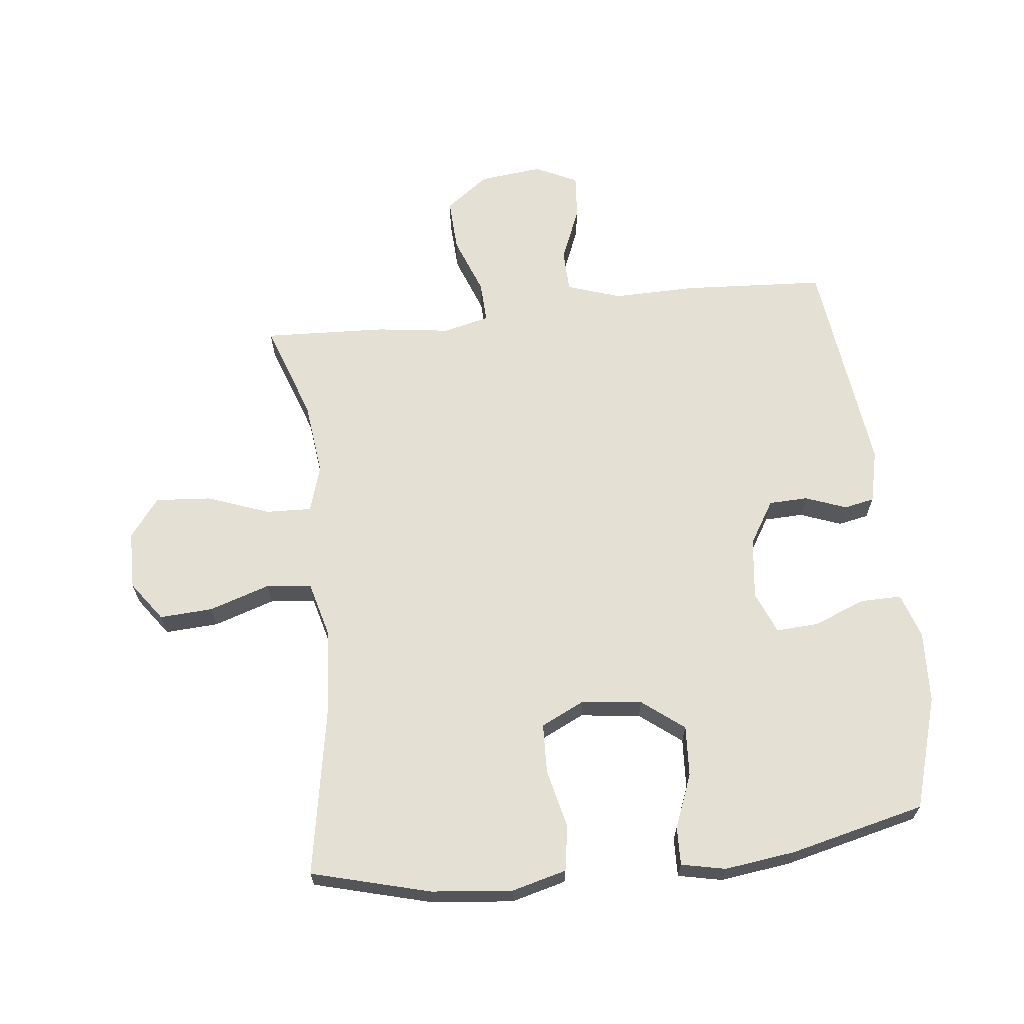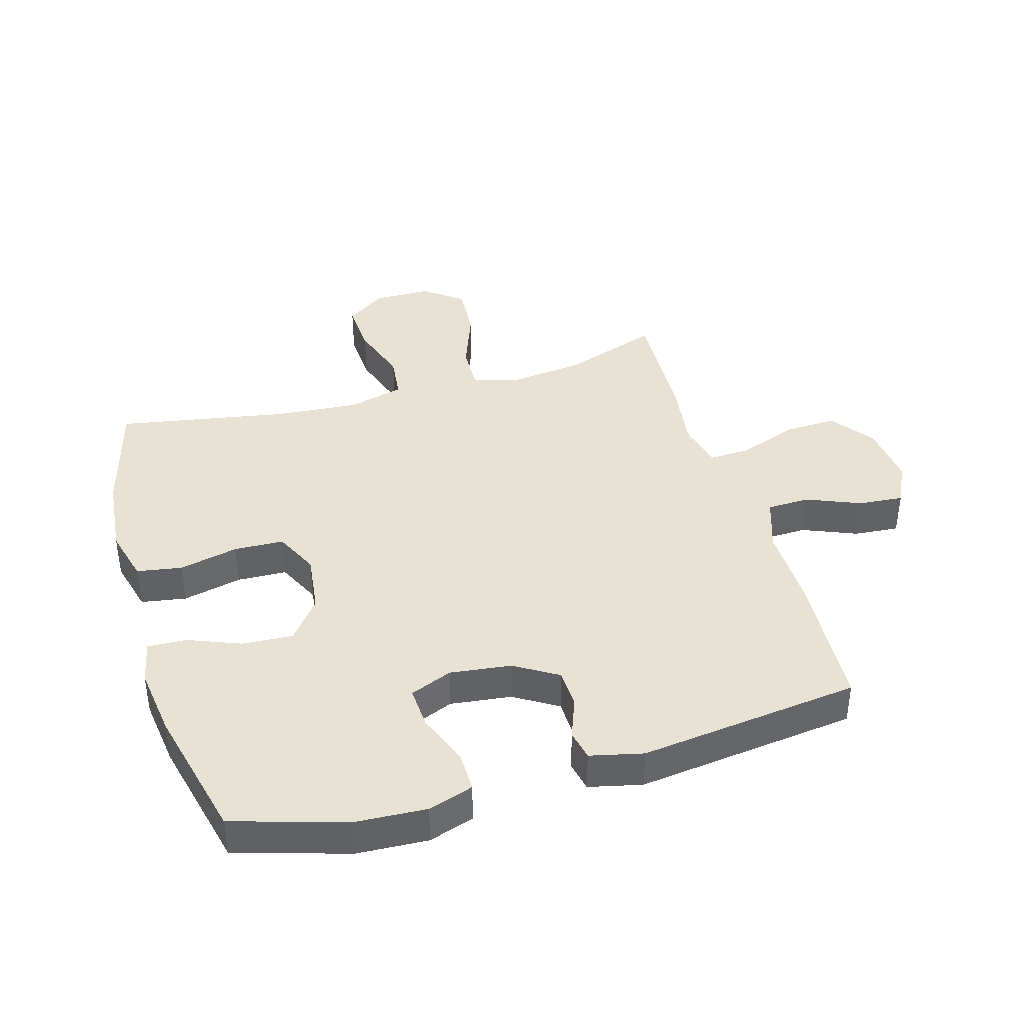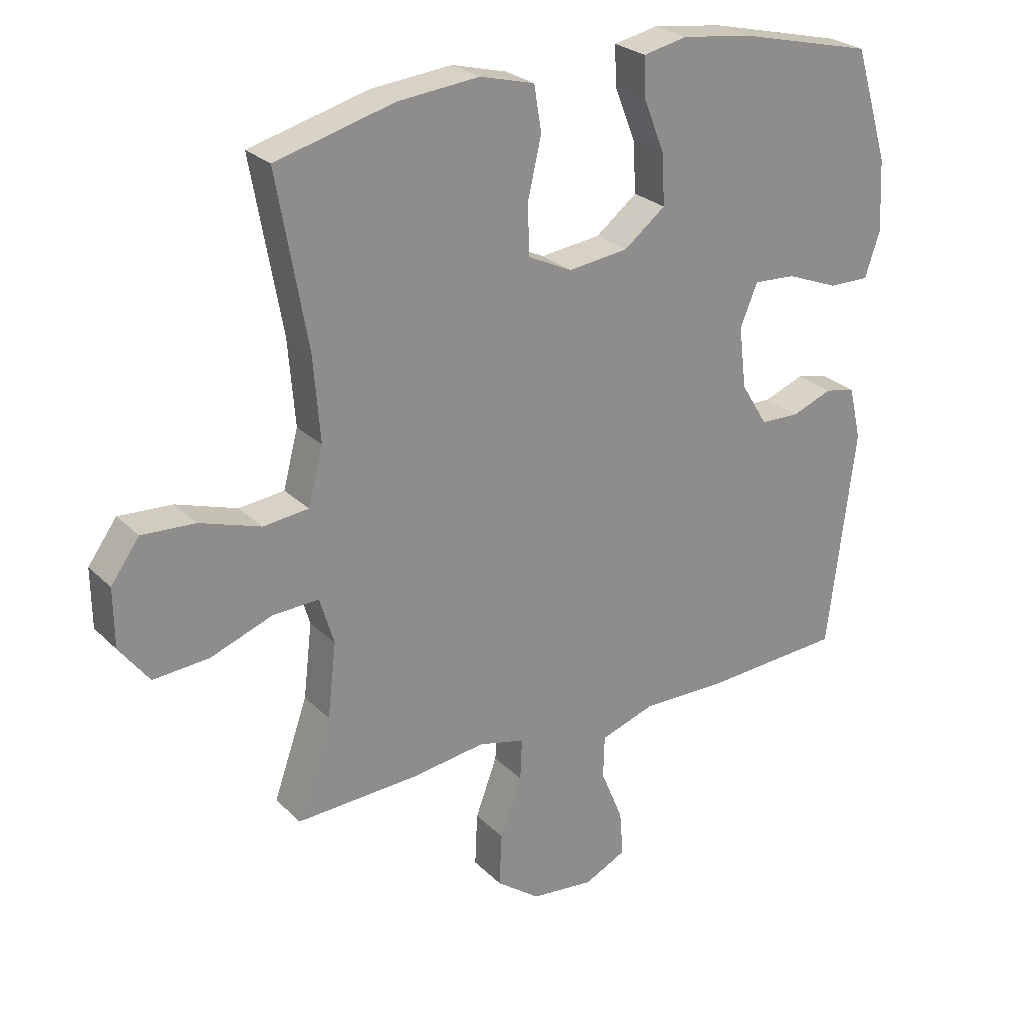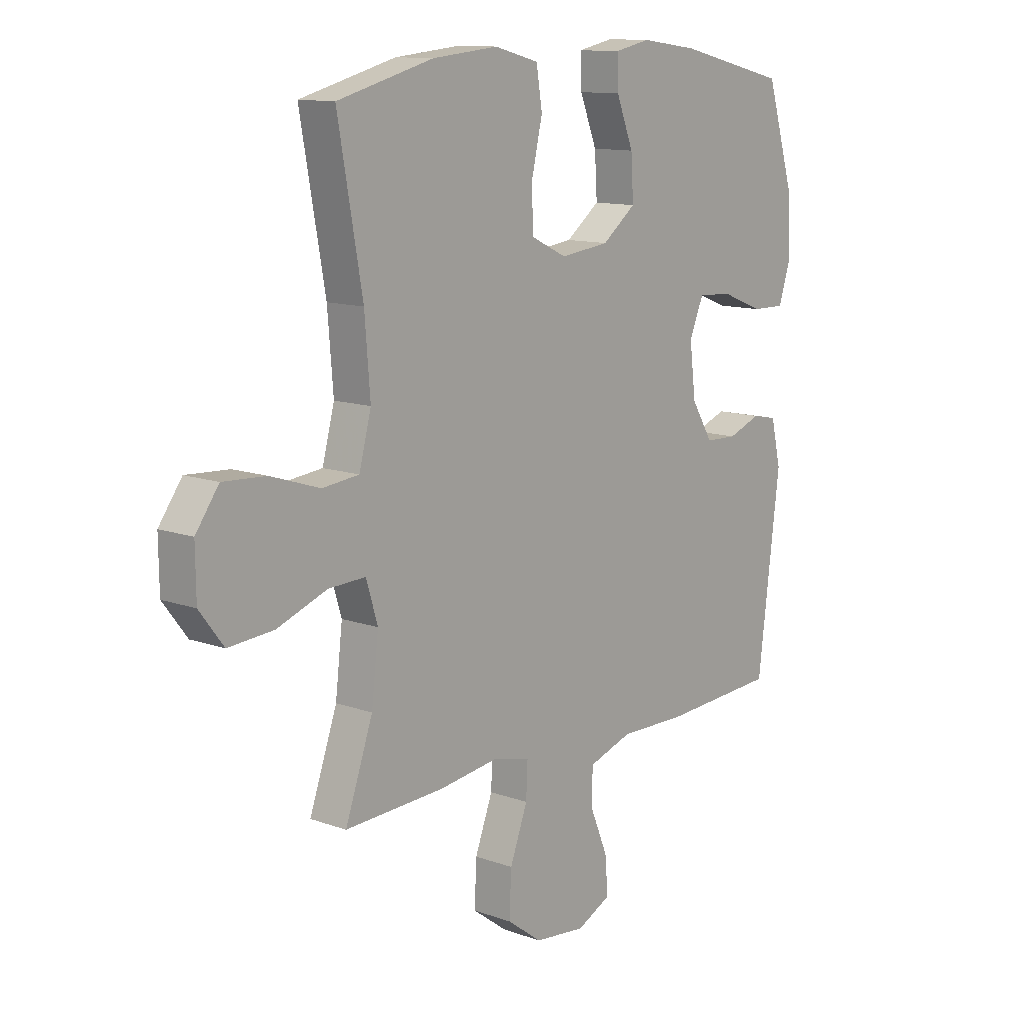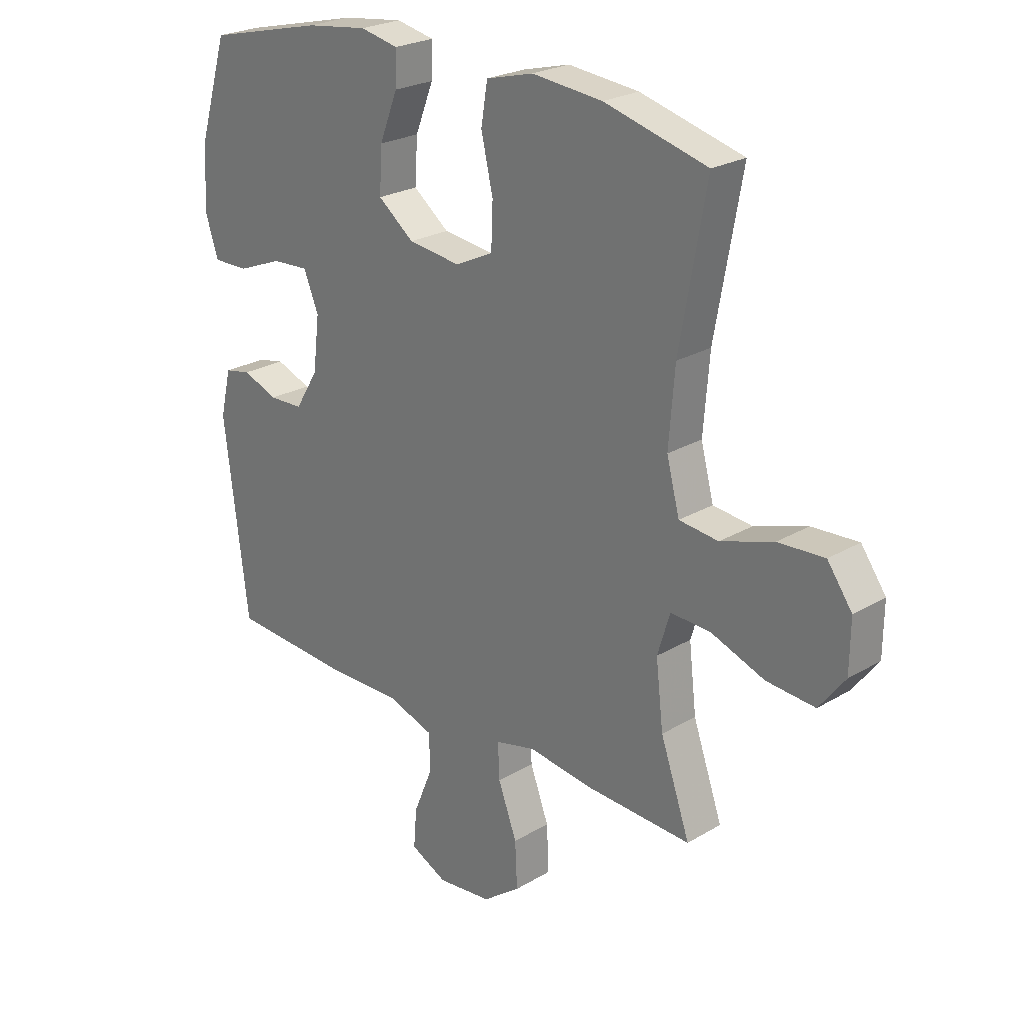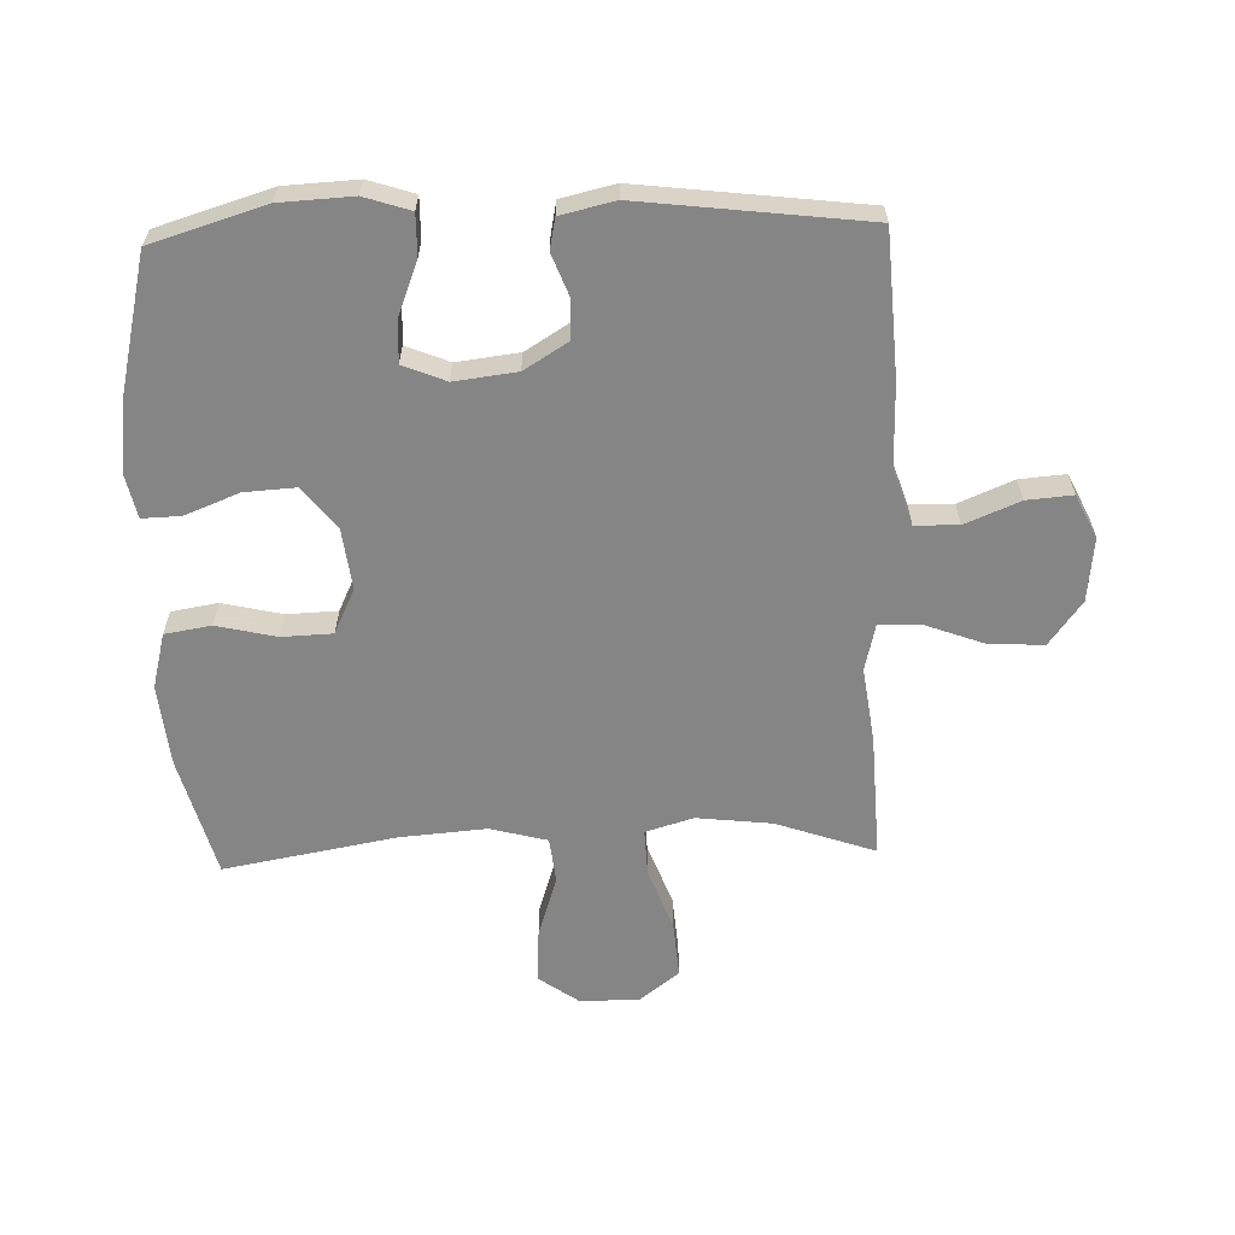
<metadata>
{"format":"obj","ext":"obj","renderer":"f3d","projection":"perspective","resolution":1024,"background":"white","views":[{"elev":65.4,"azim":-6.4,"up":"+Y"},{"elev":40.0,"azim":73.8,"up":"+Y"},{"elev":25.7,"azim":-33.8,"up":"+Z"},{"elev":12.1,"azim":-49.6,"up":"+Z"},{"elev":24.3,"azim":-134.3,"up":"+Z"},{"elev":-61.8,"azim":91.9,"up":"+Y"}]}
</metadata>
<code>
v 0.5 0.07 -0.5
v 0.271 0.07 -0.514
v 0.137 0.07 -0.512
v 0.05 0.07 -0.541
v 0.048 0.07 -0.61
v 0.084 0.07 -0.697
v 0.09 0.07 -0.77
v 0.022 0.07 -0.803
v -0.08 0.07 -0.792
v -0.15 0.07 -0.74
v -0.146 0.07 -0.654
v -0.111 0.07 -0.56
v -0.108 0.07 -0.493
v -0.183 0.07 -0.475
v -0.302 0.07 -0.491
v -0.5 0.07 -0.5
v -0.445 0.07 -0.343
v -0.431 0.07 -0.223
v -0.454 0.07 -0.147
v -0.528 0.07 -0.15
v -0.628 0.07 -0.187
v -0.718 0.07 -0.194
v -0.766 0.07 -0.131
v -0.767 0.07 -0.037
v -0.721 0.07 0.027
v -0.635 0.07 0.022
v -0.537 0.07 -0.01
v -0.464 0.07 -0.002
v -0.44 0.07 0.089
v -0.451 0.07 0.226
v -0.5 0.07 0.5
v -0.309 0.07 0.551
v -0.178 0.07 0.564
v -0.09 0.07 0.541
v -0.078 0.07 0.468
v -0.1 0.07 0.372
v -0.097 0.07 0.292
v -0.026 0.07 0.258
v 0.071 0.07 0.27
v 0.138 0.07 0.322
v 0.133 0.07 0.404
v 0.099 0.07 0.49
v 0.097 0.07 0.552
v 0.168 0.07 0.567
v 0.282 0.07 0.552
v 0.5 0.07 0.5
v 0.555 0.07 0.319
v 0.561 0.07 0.203
v 0.537 0.07 0.13
v 0.471 0.07 0.131
v 0.387 0.07 0.164
v 0.319 0.07 0.168
v 0.291 0.07 0.1
v 0.303 0.07 0.001
v 0.346 0.07 -0.069
v 0.409 0.07 -0.071
v 0.475 0.07 -0.046
v 0.524 0.07 -0.056
v 0.544 0.07 -0.142
v 0.5 0 -0.5
v 0.271 0 -0.514
v 0.137 0 -0.512
v 0.05 0 -0.541
v 0.048 0 -0.61
v 0.084 0 -0.697
v 0.09 0 -0.77
v 0.022 0 -0.803
v -0.08 0 -0.792
v -0.15 0 -0.74
v -0.146 0 -0.654
v -0.111 0 -0.56
v -0.108 0 -0.493
v -0.183 0 -0.475
v -0.302 0 -0.491
v -0.5 0 -0.5
v -0.445 0 -0.343
v -0.431 0 -0.223
v -0.454 0 -0.147
v -0.528 0 -0.15
v -0.628 0 -0.187
v -0.718 0 -0.194
v -0.766 0 -0.131
v -0.767 0 -0.037
v -0.721 0 0.027
v -0.635 0 0.022
v -0.537 0 -0.01
v -0.464 0 -0.002
v -0.44 0 0.089
v -0.451 0 0.226
v -0.5 0 0.5
v -0.309 0 0.551
v -0.178 0 0.564
v -0.09 0 0.541
v -0.078 0 0.468
v -0.1 0 0.372
v -0.097 0 0.292
v -0.026 0 0.258
v 0.071 0 0.27
v 0.138 0 0.322
v 0.133 0 0.404
v 0.099 0 0.49
v 0.097 0 0.552
v 0.168 0 0.567
v 0.282 0 0.552
v 0.5 0 0.5
v 0.555 0 0.319
v 0.561 0 0.203
v 0.537 0 0.13
v 0.471 0 0.131
v 0.387 0 0.164
v 0.319 0 0.168
v 0.291 0 0.1
v 0.303 0 0.001
v 0.346 0 -0.069
v 0.409 0 -0.071
v 0.475 0 -0.046
v 0.524 0 -0.056
v 0.544 0 -0.142
f 56 57 58 59
f 55 56 59 1
f 54 55 1 2
f 53 54 2 3
f 48 49 50 51
f 48 51 52
f 47 48 52
f 46 47 52
f 45 46 52
f 44 45 52 53
f 41 42 43 44
f 40 41 44 53
f 33 34 35 36
f 33 36 37
f 30 31 32 33
f 29 30 33 37
f 28 29 37 38
f 24 25 26 27
f 24 27 28
f 23 24 28
f 20 21 22 23
f 19 20 23 28
f 18 19 28 38
f 14 15 16 17
f 13 14 17 18
f 9 10 11 12
f 9 12 13
f 8 9 13
f 5 6 7 8
f 4 5 8 13
f 39 40 53 3
f 13 18 38 39
f 3 4 13 39
f 118 117 116 115
f 60 118 115 114
f 61 60 114 113
f 62 61 113 112
f 110 109 108 107
f 111 110 107
f 111 107 106
f 111 106 105
f 111 105 104
f 112 111 104 103
f 103 102 101 100
f 112 103 100 99
f 95 94 93 92
f 96 95 92
f 92 91 90 89
f 96 92 89 88
f 97 96 88 87
f 86 85 84 83
f 87 86 83
f 87 83 82
f 82 81 80 79
f 87 82 79 78
f 97 87 78 77
f 76 75 74 73
f 77 76 73 72
f 71 70 69 68
f 72 71 68
f 72 68 67
f 67 66 65 64
f 72 67 64 63
f 62 112 99 98
f 98 97 77 72
f 98 72 63 62
f 1 60 61 2
f 2 61 62 3
f 3 62 63 4
f 4 63 64 5
f 5 64 65 6
f 6 65 66 7
f 7 66 67 8
f 8 67 68 9
f 9 68 69 10
f 10 69 70 11
f 11 70 71 12
f 12 71 72 13
f 13 72 73 14
f 14 73 74 15
f 15 74 75 16
f 16 75 76 17
f 17 76 77 18
f 18 77 78 19
f 19 78 79 20
f 20 79 80 21
f 21 80 81 22
f 22 81 82 23
f 23 82 83 24
f 24 83 84 25
f 25 84 85 26
f 26 85 86 27
f 27 86 87 28
f 28 87 88 29
f 29 88 89 30
f 30 89 90 31
f 31 90 91 32
f 32 91 92 33
f 33 92 93 34
f 34 93 94 35
f 35 94 95 36
f 36 95 96 37
f 37 96 97 38
f 38 97 98 39
f 39 98 99 40
f 40 99 100 41
f 41 100 101 42
f 42 101 102 43
f 43 102 103 44
f 44 103 104 45
f 45 104 105 46
f 46 105 106 47
f 47 106 107 48
f 48 107 108 49
f 49 108 109 50
f 50 109 110 51
f 51 110 111 52
f 52 111 112 53
f 53 112 113 54
f 54 113 114 55
f 55 114 115 56
f 56 115 116 57
f 57 116 117 58
f 58 117 118 59
f 59 118 60 1

</code>
